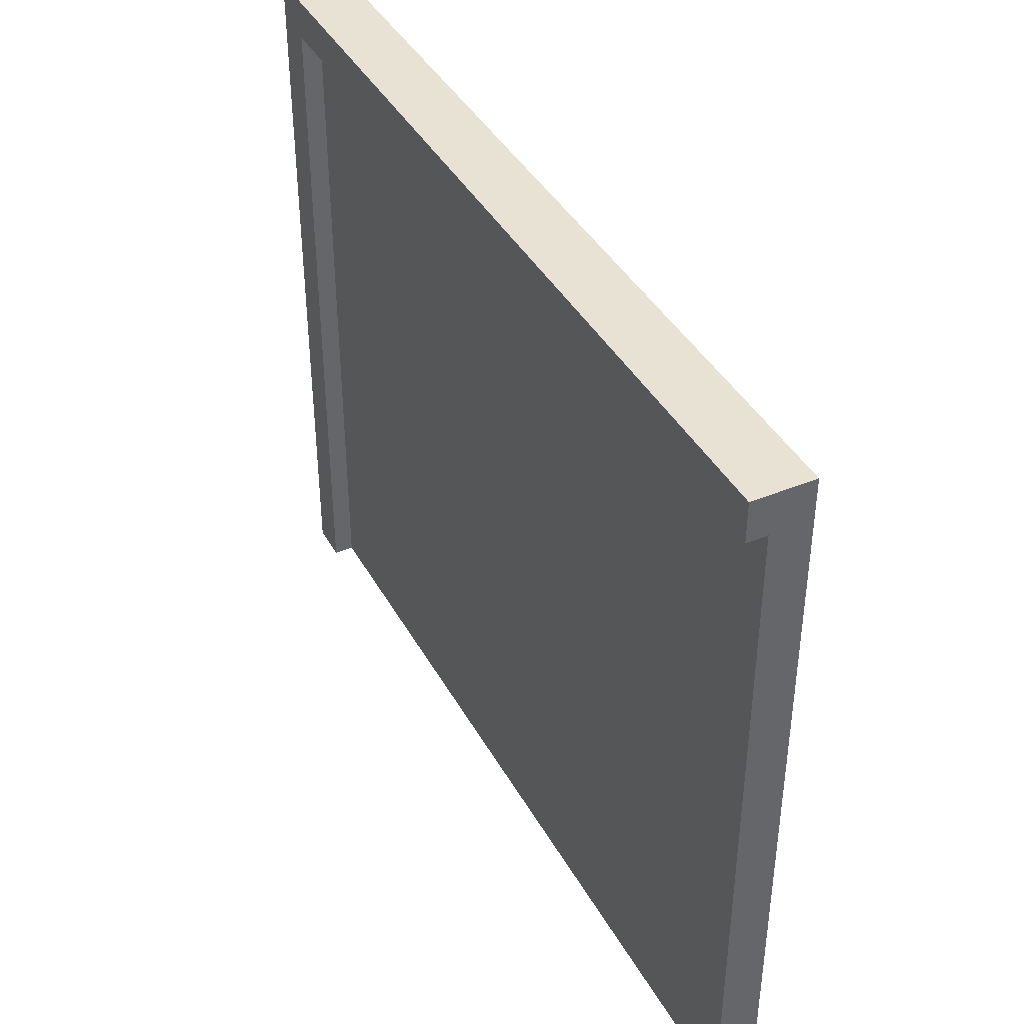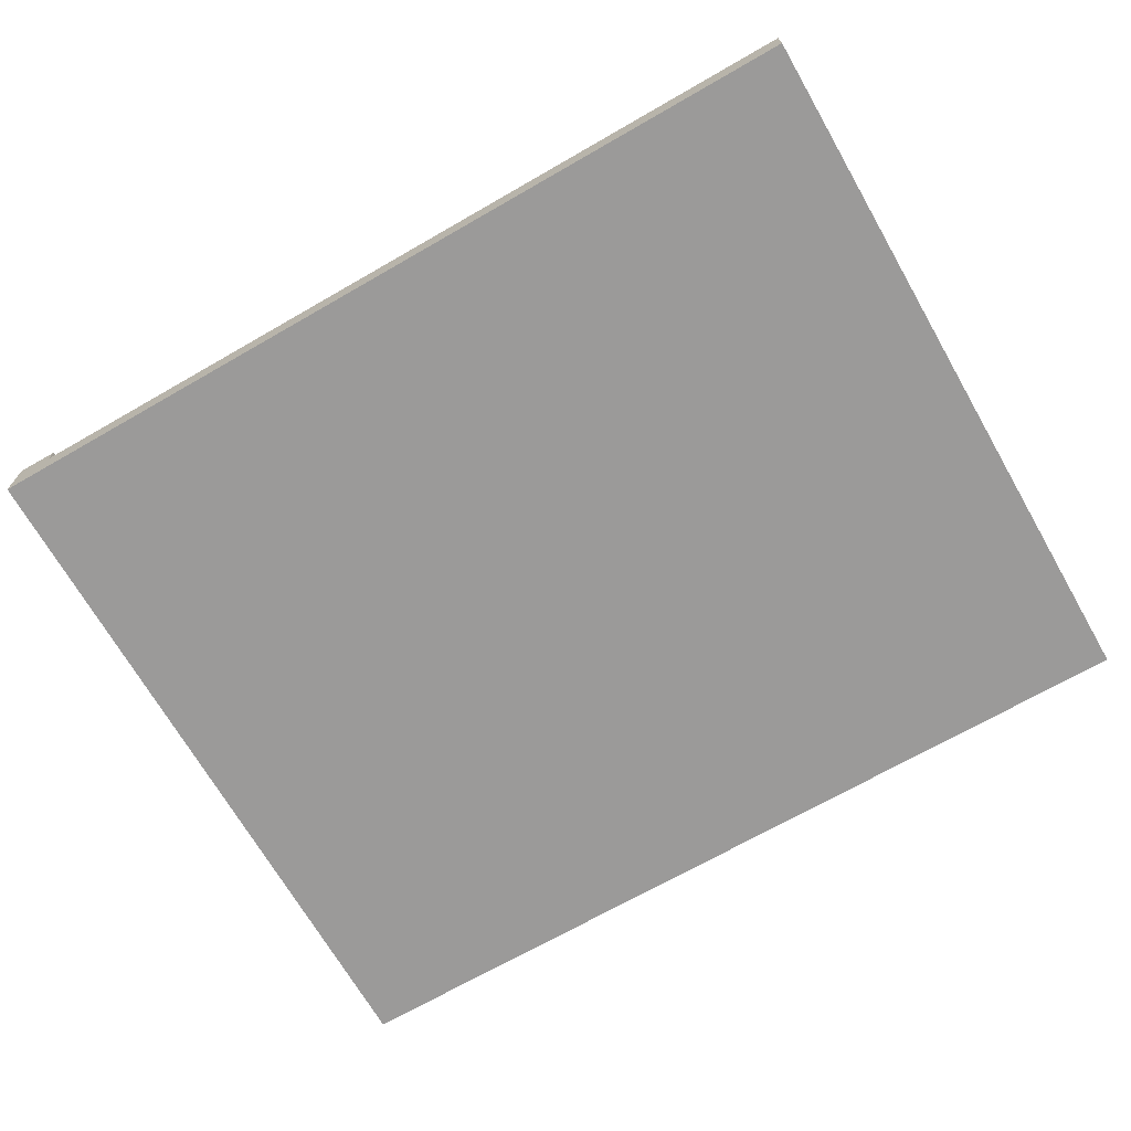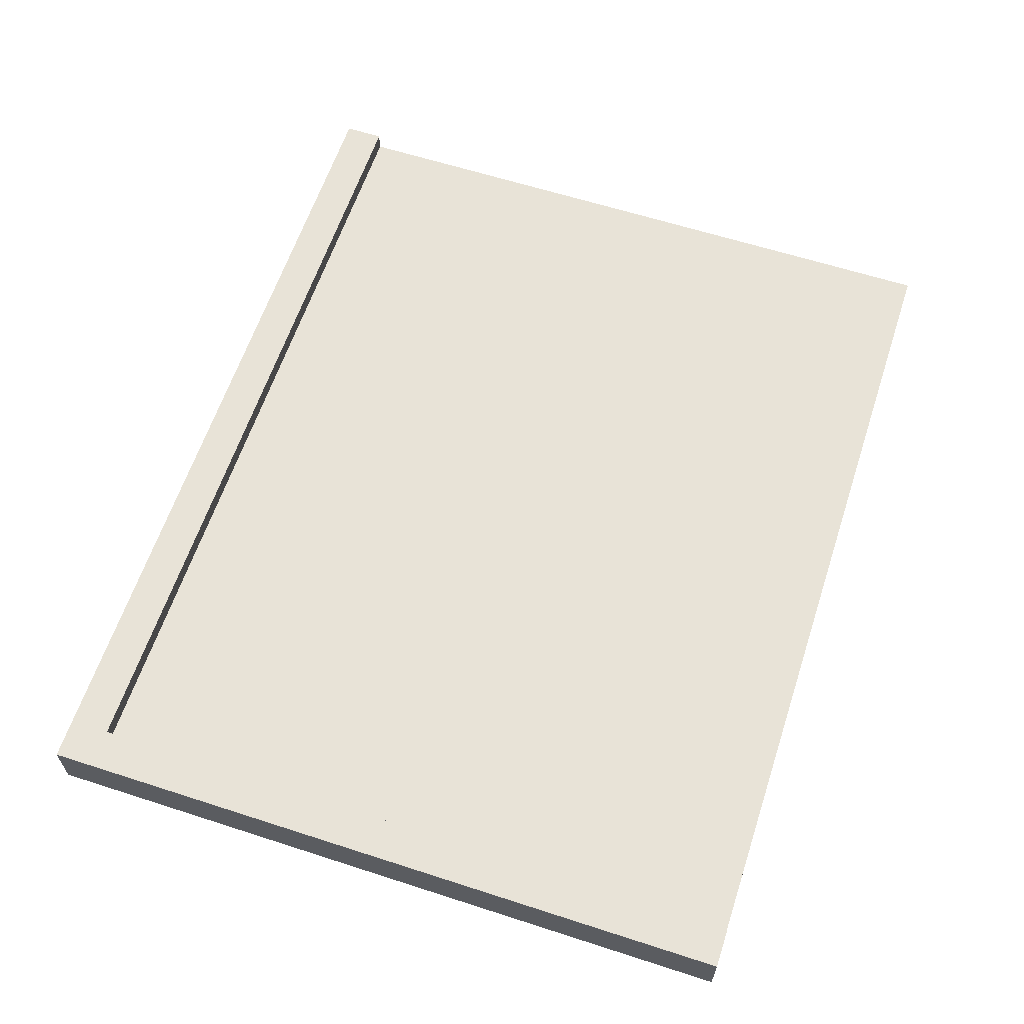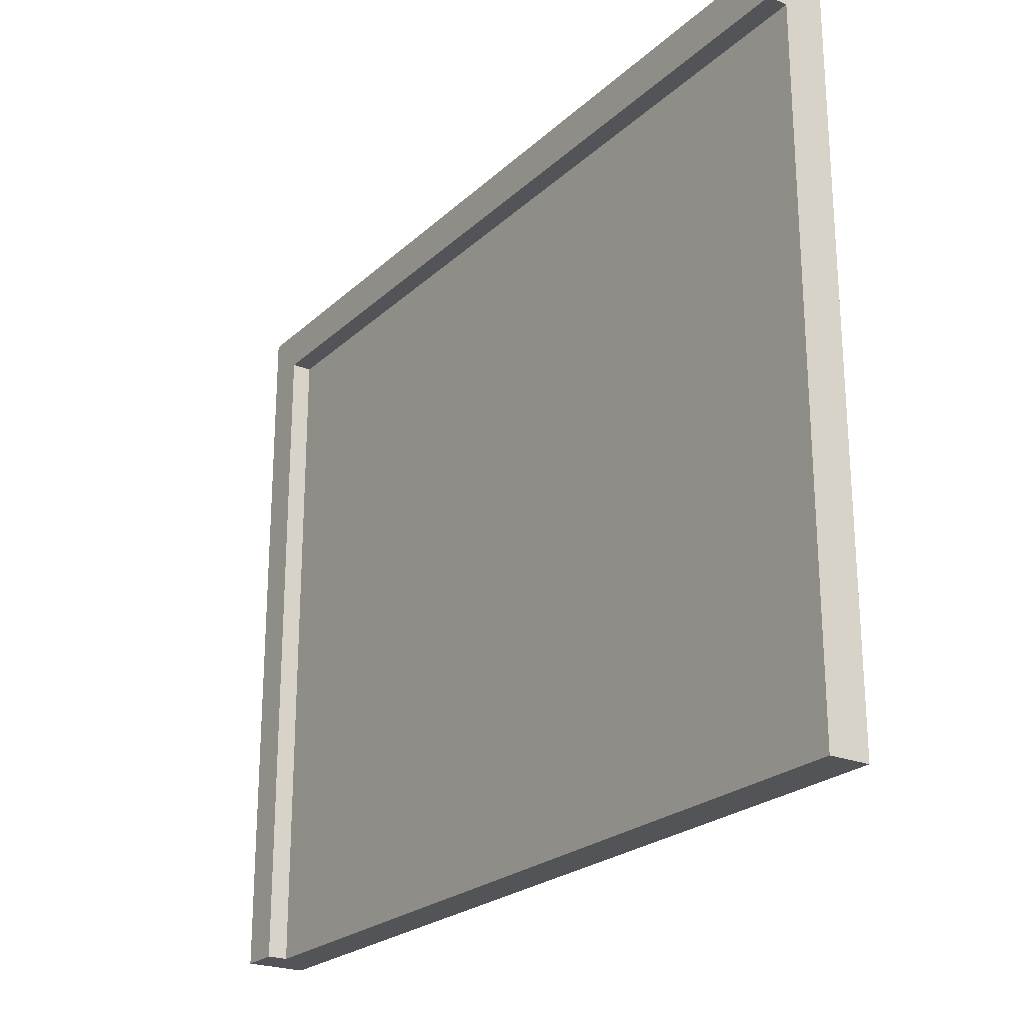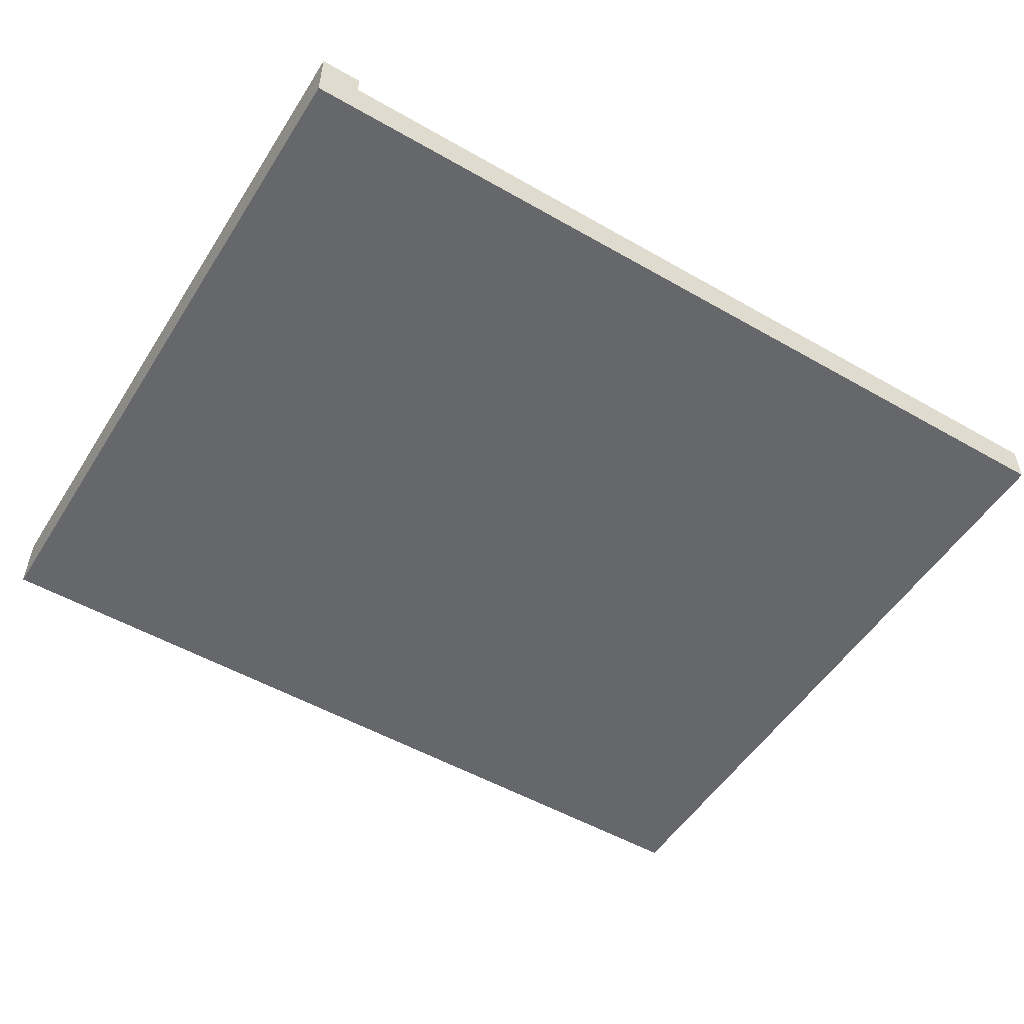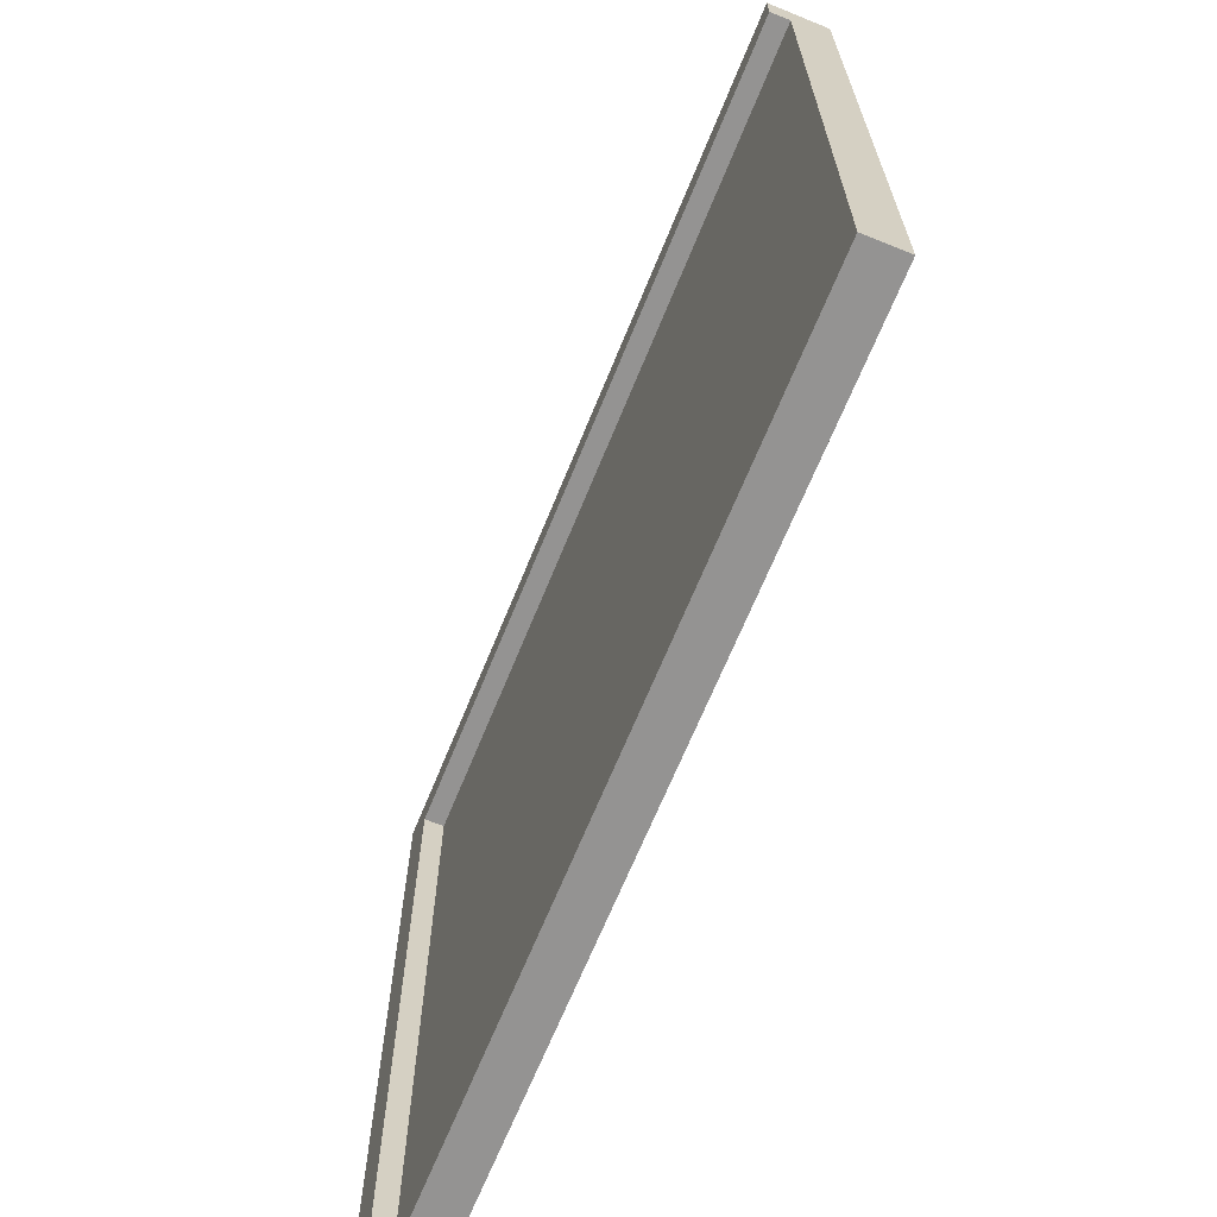
<metadata>
{"format":"obj","ext":"obj","renderer":"f3d","projection":"perspective","resolution":1024,"background":"white","views":[{"elev":40.8,"azim":-116.8,"up":"+Z"},{"elev":-69.5,"azim":-150.1,"up":"+Y"},{"elev":61.9,"azim":108.2,"up":"+Y"},{"elev":-23.5,"azim":-124.1,"up":"+Z"},{"elev":-52.2,"azim":148.3,"up":"+Y"},{"elev":-66.8,"azim":-112.1,"up":"+Z"}]}
</metadata>
<code>
g Electrocity-3
v -44 0 36
v -44 0 24
v -44 0 16
v -44 0 -36
v -44 3 -1
v -44 3 -4
v -44 3 -7
v -44 3 -13
v -44 4 36
v -44 4 32
v -44 4 24
v -44 4 16
v -44 4 -1
v -44 4 -4
v -44 4 -7
v -44 4 -13
v -44 4 -36
v -44 6 36
v -44 6 32
v 40 4 32
v 40 4 -15
v 40 4 -18
v 40 4 -36
v 40 6 32
v 40 6 -36
v 44 0 36
v 44 0 -36
v 44 3 -15
v 44 3 -18
v 44 4 36
v 44 4 -15
v 44 4 -18
v 44 4 -36
v 44 6 36
v 44 6 -36
v -44 0 36
v -44 4 36
v -44 6 36
v 44 0 36
v 44 4 36
v 44 6 36
v -44 4 32
v -44 6 32
v -15 4 32
v -12 4 32
v 40 4 32
v 40 6 32
v -44 0 -36
v -44 4 -36
v -10 3 -36
v -10 4 -36
v -3 3 -36
v -3 4 -36
v 0 3 -36
v 0 4 -36
v 3 3 -36
v 3 4 -36
v 40 4 -36
v 40 6 -36
v 44 0 -36
v 44 4 -36
v 44 6 -36
v -44 0 36
v 44 0 36
v -44 0 24
v -15 0 24
v -44 0 16
v -15 0 16
v -44 0 -36
v 44 0 -36
v -44 4 32
v -15 4 32
v -12 4 32
v 40 4 32
v 24 4 25
v 32 4 25
v -44 4 24
v -15 4 24
v -12 4 24
v 15 4 24
v -44 4 16
v -15 4 16
v -12 4 16
v 8 4 16
v 15 4 13
v 24 4 13
v 15 4 7
v 24 4 7
v -44 4 -1
v -15 4 -1
v -44 4 -4
v -12 4 -4
v 24 4 -5
v 32 4 -5
v -44 4 -7
v 8 4 -7
v -44 4 -13
v -10 4 -13
v -3 4 -14
v 15 4 -14
v 0 4 -15
v 40 4 -15
v 3 4 -18
v 40 4 -18
v -32 4 -29
v -31 4 -29
v -32 4 -30
v -31 4 -30
v -44 4 -36
v -10 4 -36
v -3 4 -36
v 0 4 -36
v 3 4 -36
v 40 4 -36
v -44 6 36
v 44 6 36
v -44 6 32
v 40 6 32
v 40 6 -36
v 44 6 -36
f 5 4 3
f 6 4 5
f 7 4 6
f 8 4 7
f 9 2 1
f 10 2 9
f 11 3 2
f 11 2 10
f 12 5 3
f 12 3 11
f 13 6 5
f 13 5 12
f 14 7 6
f 14 6 13
f 15 8 7
f 15 7 14
f 16 4 8
f 16 8 15
f 17 4 16
f 18 10 9
f 19 10 18
f 24 21 20
f 24 23 22
f 24 22 21
f 25 23 24
f 26 27 28
f 28 27 29
f 26 28 30
f 28 29 31
f 30 28 31
f 29 27 32
f 31 29 32
f 32 27 33
f 30 31 34
f 31 32 34
f 32 33 34
f 34 33 35
f 39 37 36
f 40 38 37
f 40 37 39
f 41 38 40
f 42 43 44
f 44 43 45
f 45 43 46
f 46 43 47
f 48 49 50
f 50 49 51
f 48 50 52
f 50 51 52
f 52 51 53
f 48 52 54
f 52 53 54
f 54 53 55
f 48 54 56
f 54 55 56
f 56 55 57
f 56 57 58
f 56 58 60
f 48 56 60
f 58 59 61
f 60 58 61
f 61 59 62
f 65 64 63
f 66 64 65
f 67 66 65
f 68 64 66
f 68 66 67
f 69 68 67
f 70 64 68
f 70 68 69
f 73 74 75
f 75 74 76
f 71 72 77
f 72 73 78
f 77 72 78
f 73 75 79
f 78 73 79
f 79 75 80
f 77 78 81
f 78 79 82
f 81 78 82
f 79 80 83
f 82 79 83
f 83 80 84
f 80 75 85
f 84 80 85
f 75 76 86
f 85 75 86
f 84 85 87
f 85 86 87
f 86 76 88
f 87 86 88
f 81 82 89
f 82 83 90
f 89 82 90
f 89 90 91
f 83 84 92
f 91 90 92
f 90 83 92
f 88 76 93
f 87 88 93
f 76 74 94
f 93 76 94
f 91 92 95
f 84 87 96
f 95 92 96
f 92 84 96
f 95 96 97
f 97 96 98
f 98 96 99
f 87 93 100
f 99 96 100
f 93 94 100
f 96 87 100
f 99 100 101
f 94 74 102
f 101 100 102
f 100 94 102
f 101 102 103
f 103 102 104
f 97 98 105
f 105 98 106
f 97 105 107
f 105 106 107
f 106 98 108
f 107 106 108
f 97 107 109
f 107 108 109
f 98 99 110
f 109 108 110
f 108 98 110
f 99 101 111
f 110 99 111
f 101 103 112
f 111 101 112
f 103 104 113
f 112 103 113
f 113 104 114
f 115 116 117
f 117 116 118
f 118 116 119
f 119 116 120

</code>
